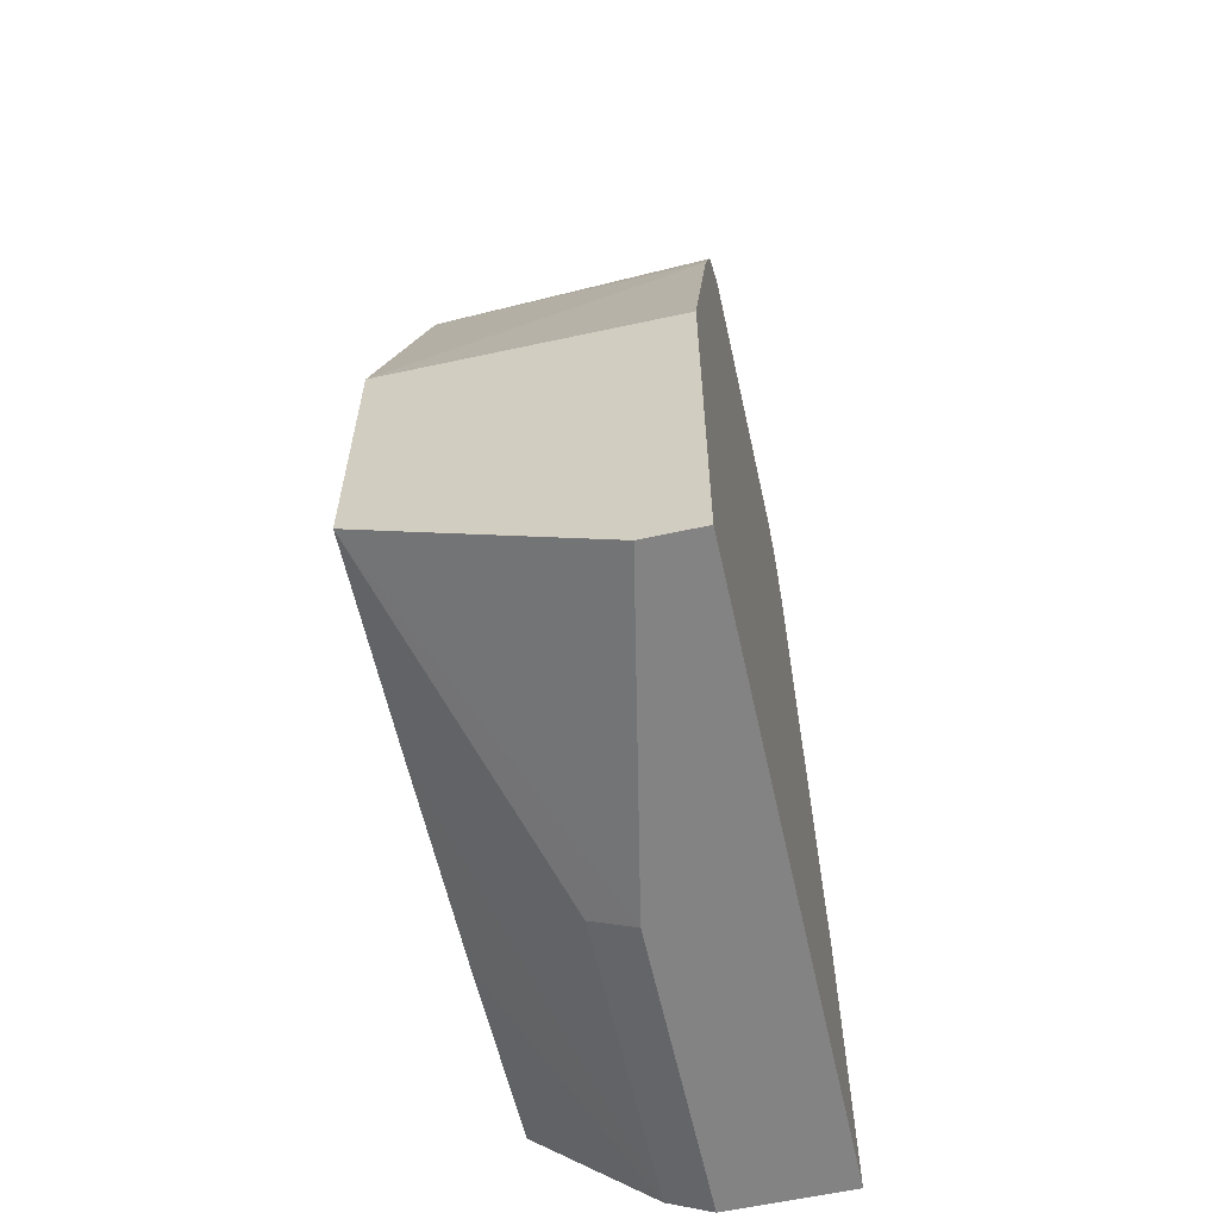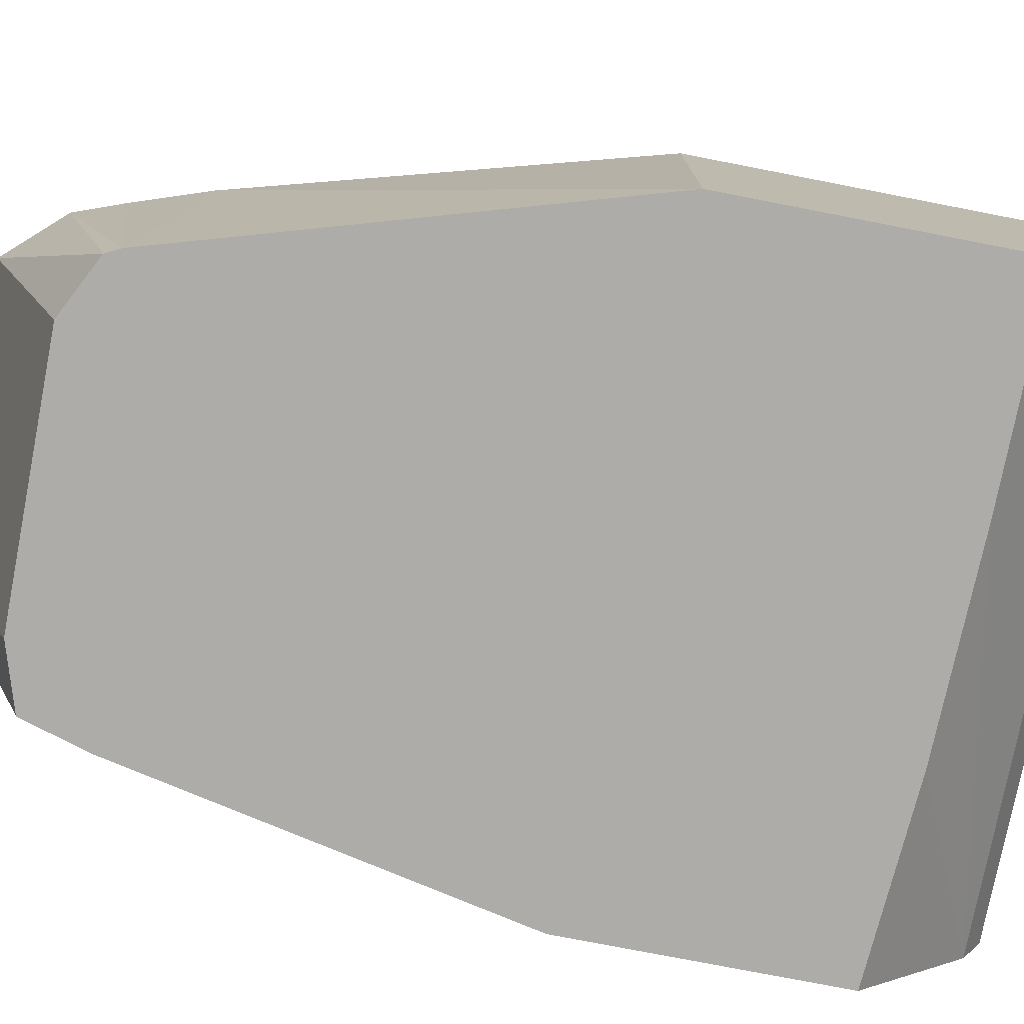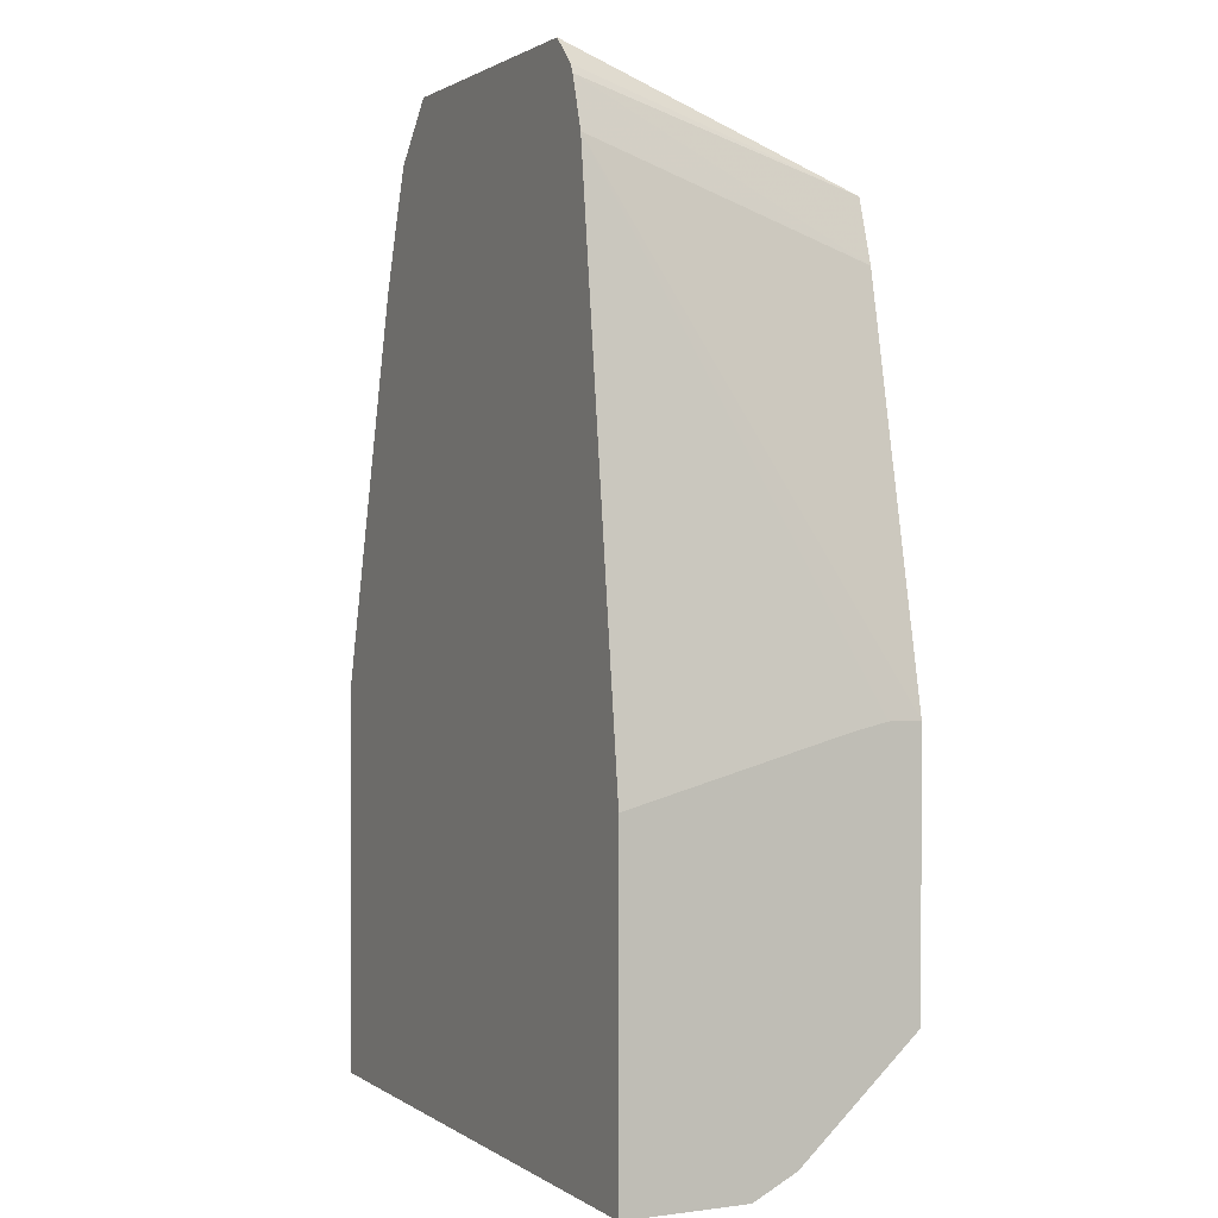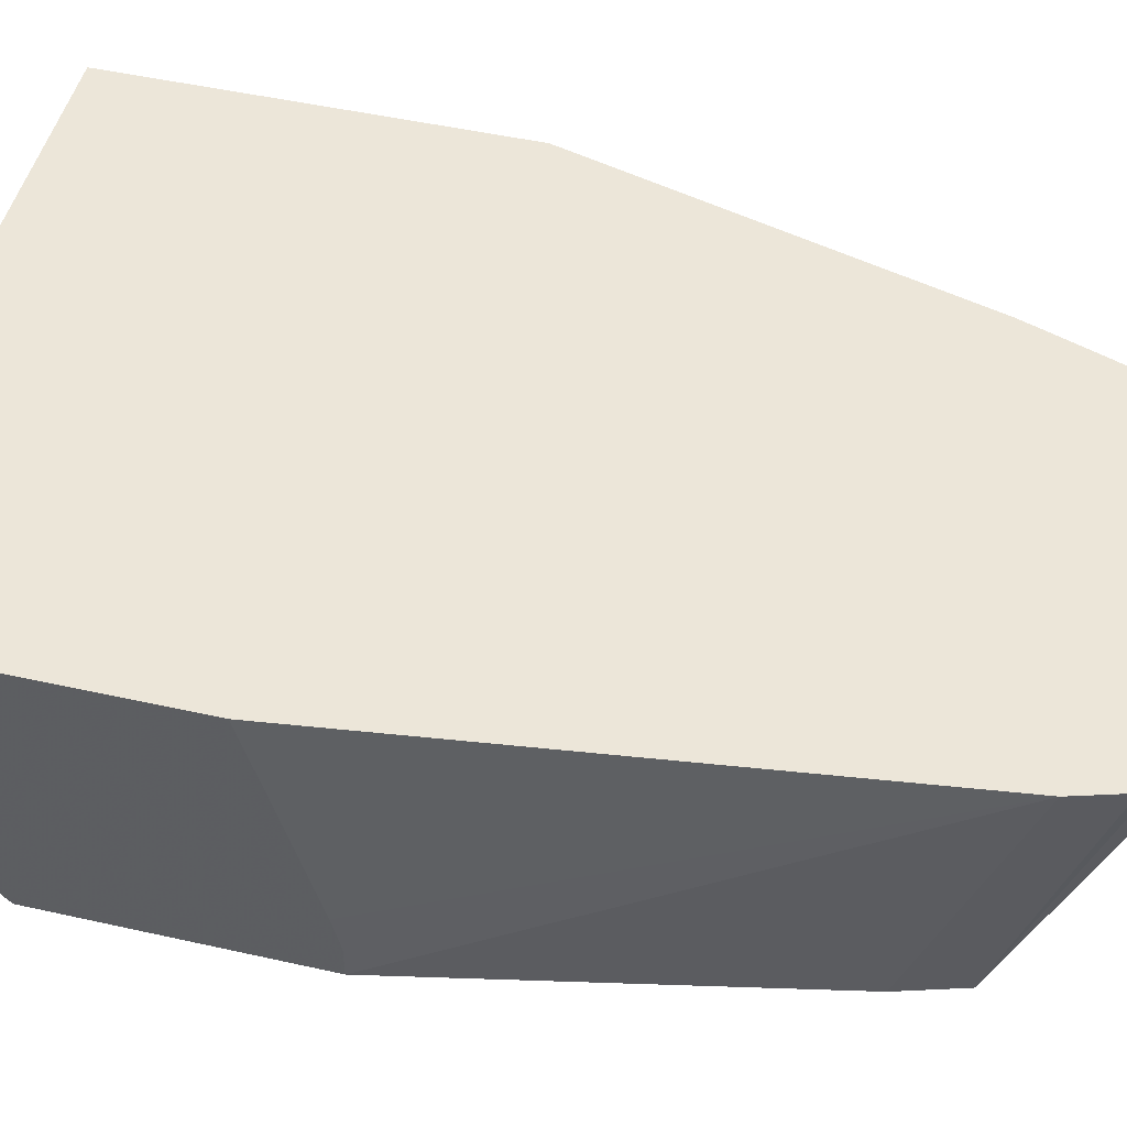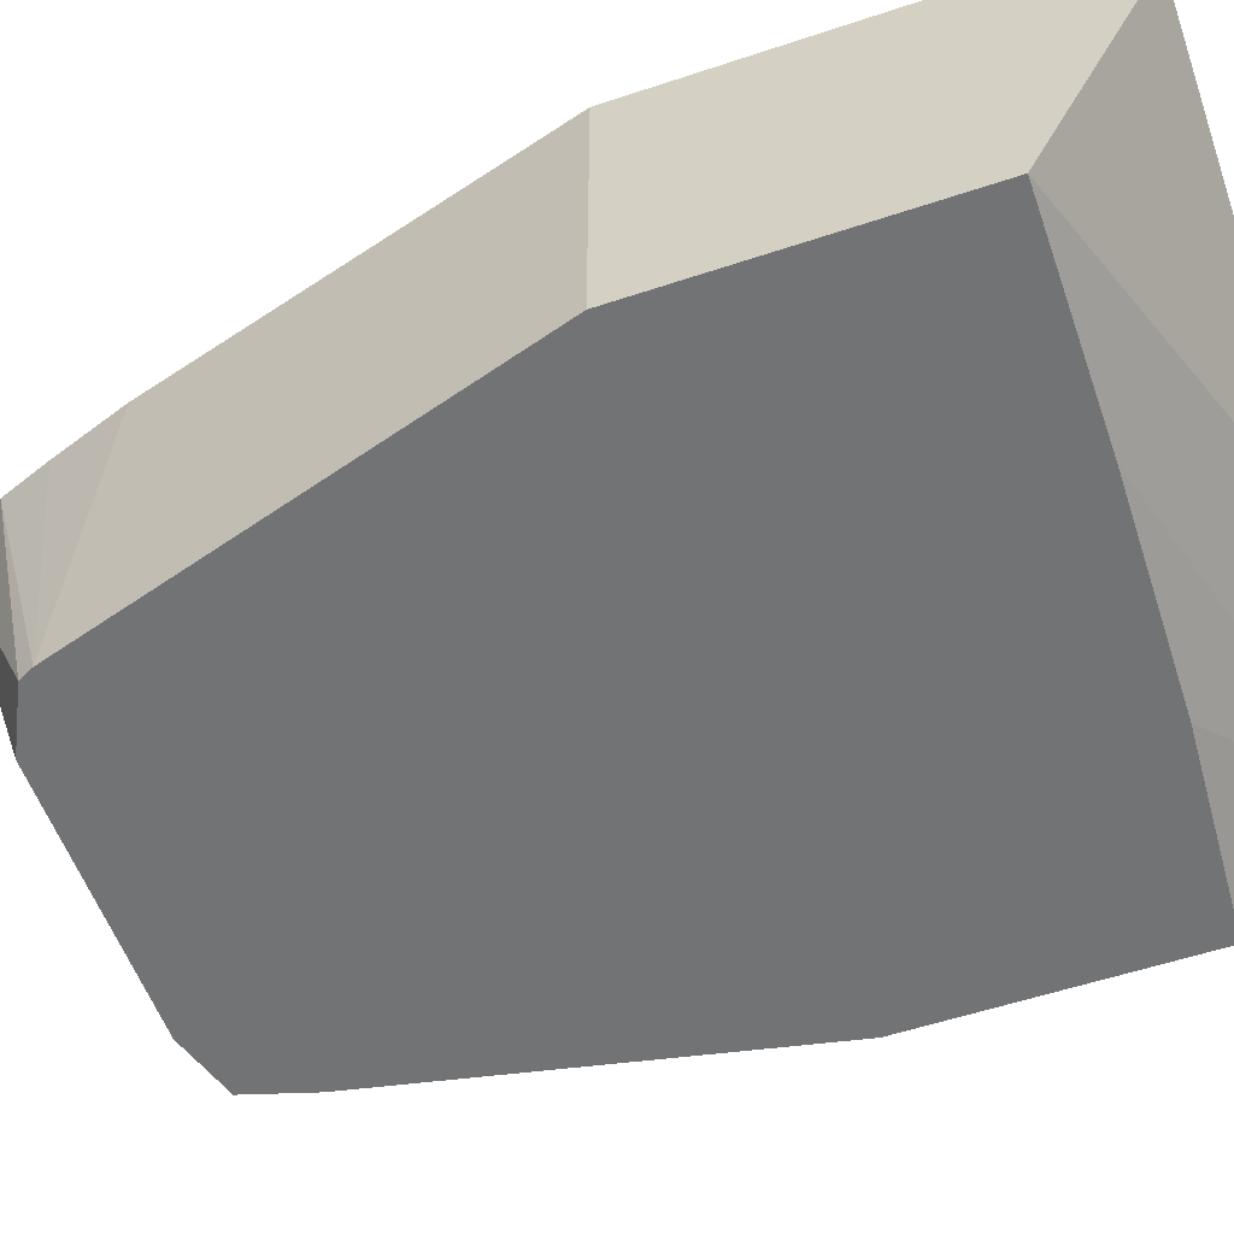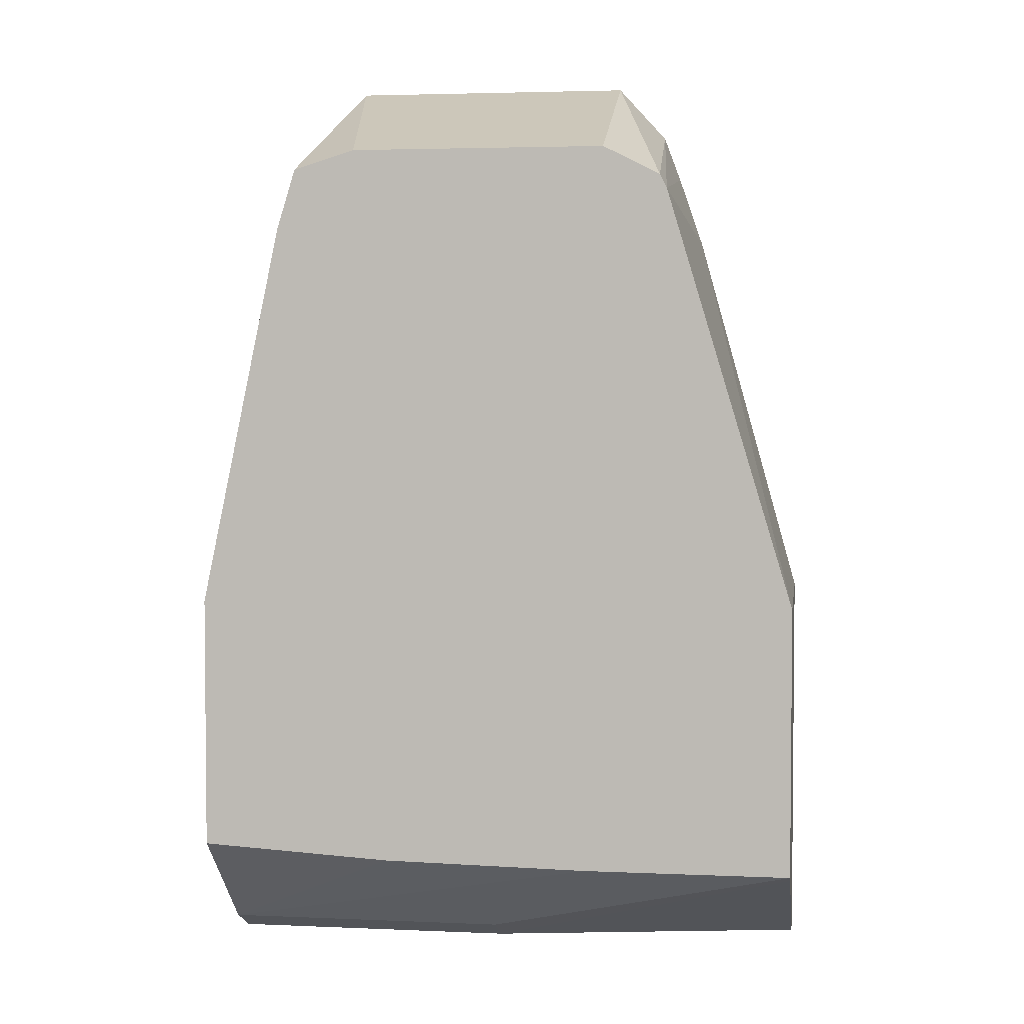
<metadata>
{"format":"obj","ext":"obj","renderer":"f3d","projection":"perspective","resolution":1024,"background":"white","views":[{"elev":-61.0,"azim":-77.5,"up":"+Y"},{"elev":-77.0,"azim":-101.0,"up":"+Z"},{"elev":1.3,"azim":64.0,"up":"+Y"},{"elev":48.8,"azim":104.0,"up":"+Z"},{"elev":-55.9,"azim":-70.7,"up":"+Z"},{"elev":3.5,"azim":-171.7,"up":"+Y"}]}
</metadata>
<code>
v 0.1146 -0.1247 0.01027
v 0.1146 -0.1247 0.0208
v 0.1146 -0.2079 0.01027
v 0.0884 -2.708e-05 0.01027
v 0.09213 0.02977 0.1011
v 0.1146 -0.1272 0.03222
v 0.1146 -0.2425 0.04851
v 0.05208 -0.2117 0.01027
v 0.08229 0.01991 0.01027
v 0.08728 0.04569 0.1011
v 0.1146 -0.1455 0.1011
v 0.1146 -0.2495 0.06236
v 0.02078 -0.2425 0.04851
v -0.0154 -0.213 0.01027
v 0.06235 0.02602 0.01027
v 0.07755 0.05678 0.1011
v 0.08594 0.04838 0.1011
v 0.1146 -0.2495 0.1011
v 0.02078 -0.2495 0.06236
v -0.08302 -0.213 0.01027
v -0.02078 0.02602 0.01027
v -0.01798 0.05678 0.1011
v -0.08302 -0.2495 0.1011
v -0.08302 -0.2495 0.08315
v -0.08302 -0.2148 0.01387
v -0.08302 -0.1247 0.01027
v -0.02413 0.02437 0.01027
v -0.03447 0.03876 0.1011
v -0.03931 0.01676 0.01027
v -0.08302 -0.1247 0.1011
v -0.0483 -2.708e-05 0.1011
v -0.04157 0.01226 0.01027
v -0.08302 -0.1247 0.02066
v -0.04016 0.02356 0.1011
f 9 17 10
f 12 23 24
f 13 19 20
f 12 18 23
f 12 24 19
f 9 16 17
f 7 13 20
f 7 14 8
f 7 20 14
f 7 19 13
f 15 21 22
f 7 12 19
f 9 15 16
f 15 22 16
f 28 29 32
f 20 25 24
f 20 24 23
f 20 23 30
f 20 30 33
f 20 33 26
f 21 27 22
f 22 27 29
f 22 29 28
f 26 31 32
f 26 33 31
f 28 32 34
f 30 31 33
f 31 34 32
f 5 11 6
f 19 24 25
f 5 18 11
f 19 25 20
f 5 30 23
f 5 23 18
f 1 2 6
f 1 6 11
f 1 11 18
f 1 18 12
f 1 12 7
f 1 7 3
f 1 3 8
f 1 14 20
f 1 20 26
f 1 26 32
f 1 32 29
f 1 29 27
f 1 27 21
f 1 21 15
f 1 8 14
f 5 16 22
f 5 34 31
f 5 28 34
f 5 22 28
f 5 17 16
f 5 10 17
f 5 31 30
f 4 10 5
f 4 9 10
f 3 7 8
f 2 5 6
f 1 5 2
f 1 4 5
f 1 9 4
f 1 15 9

</code>
